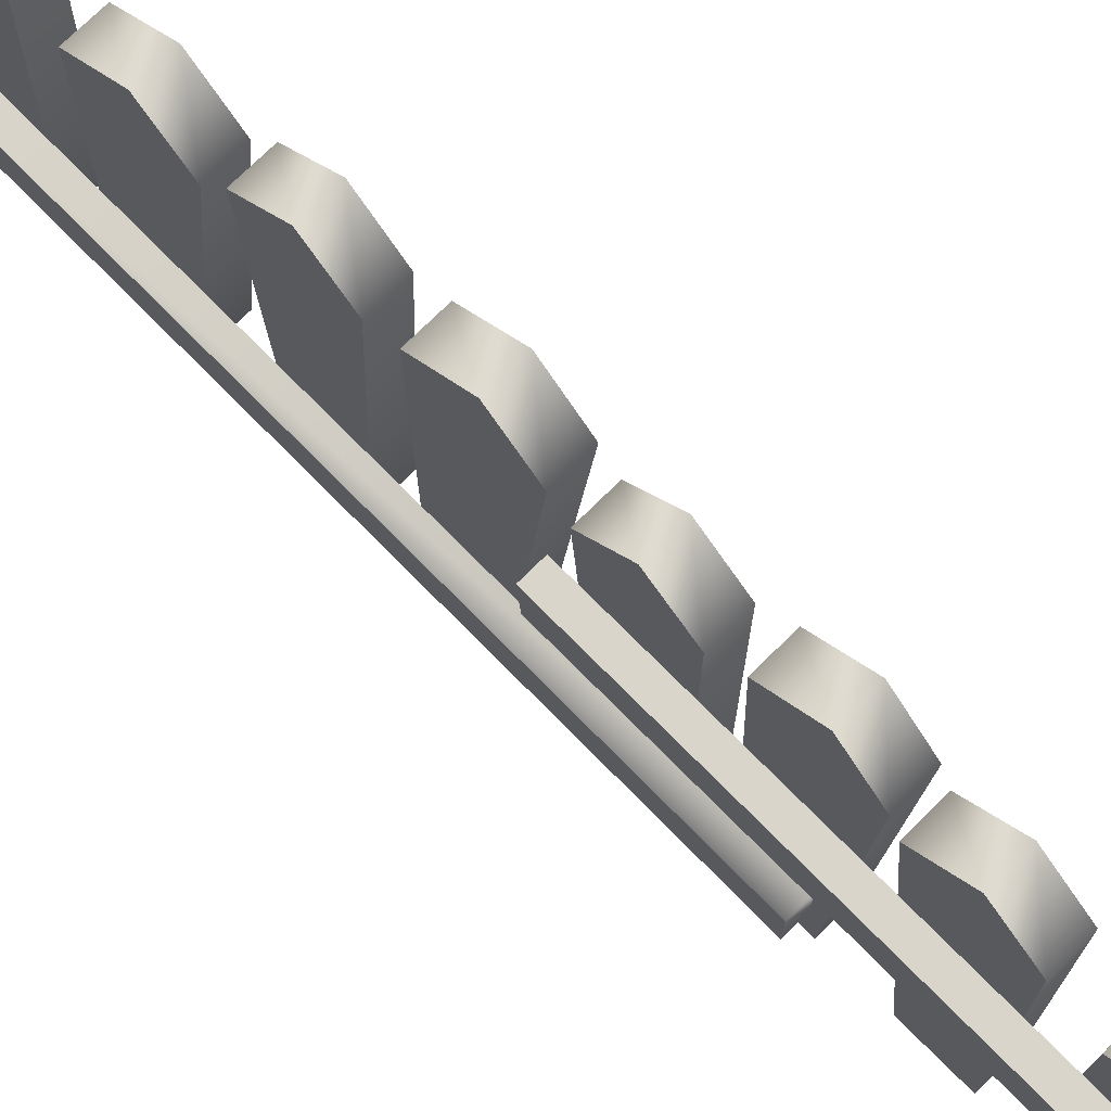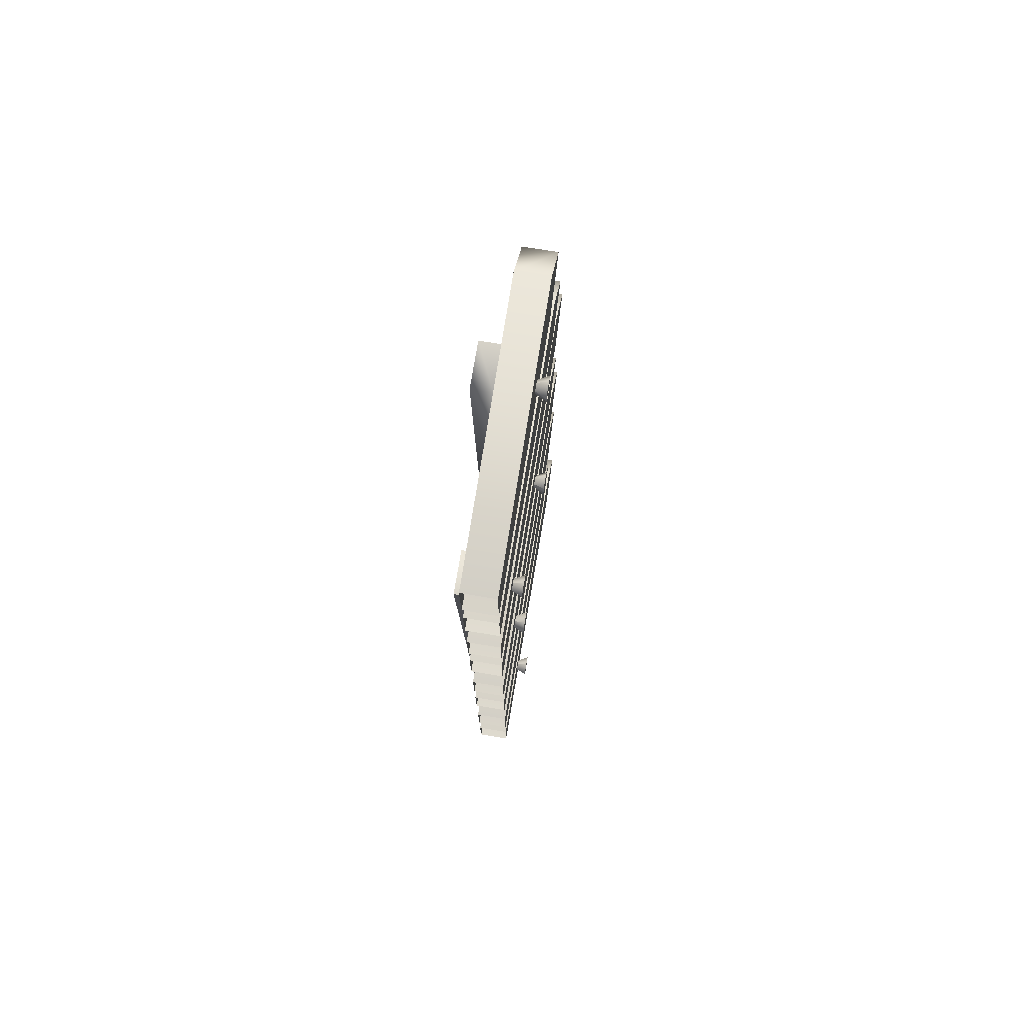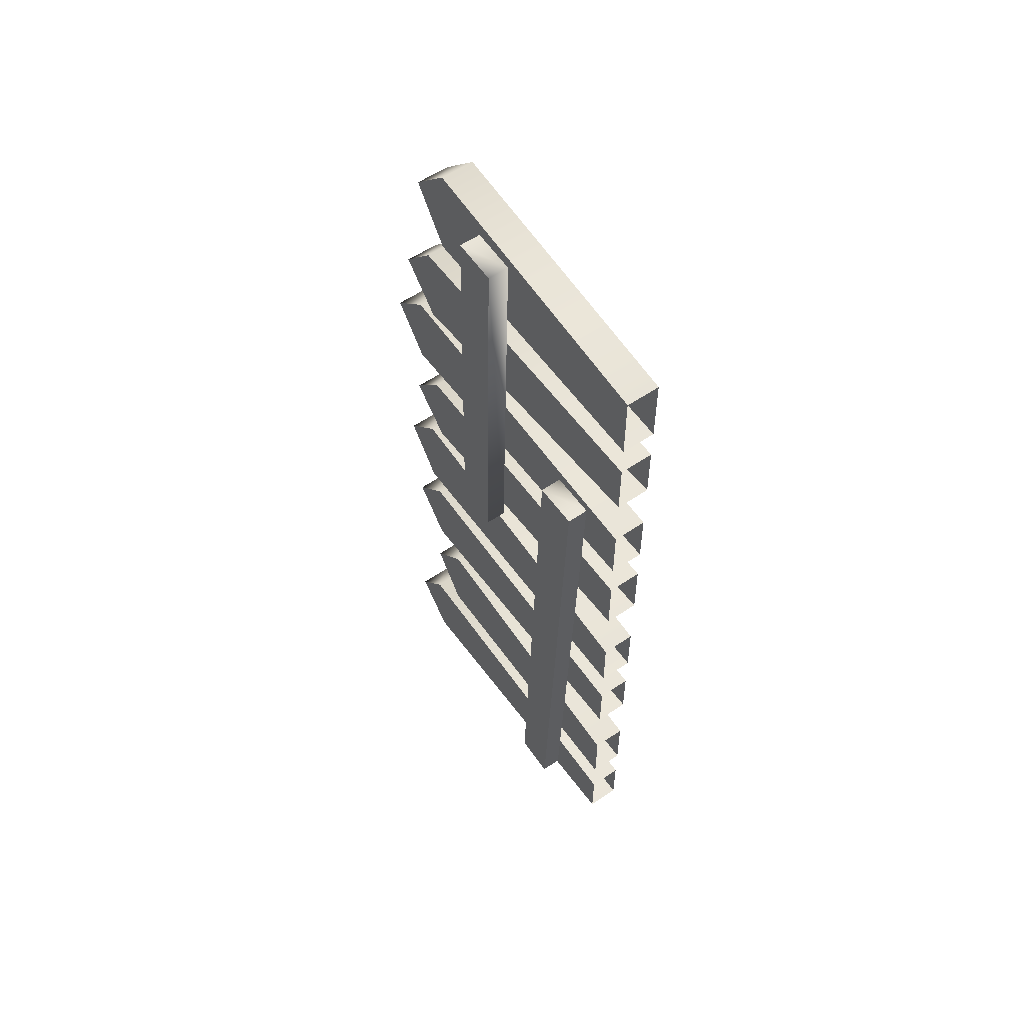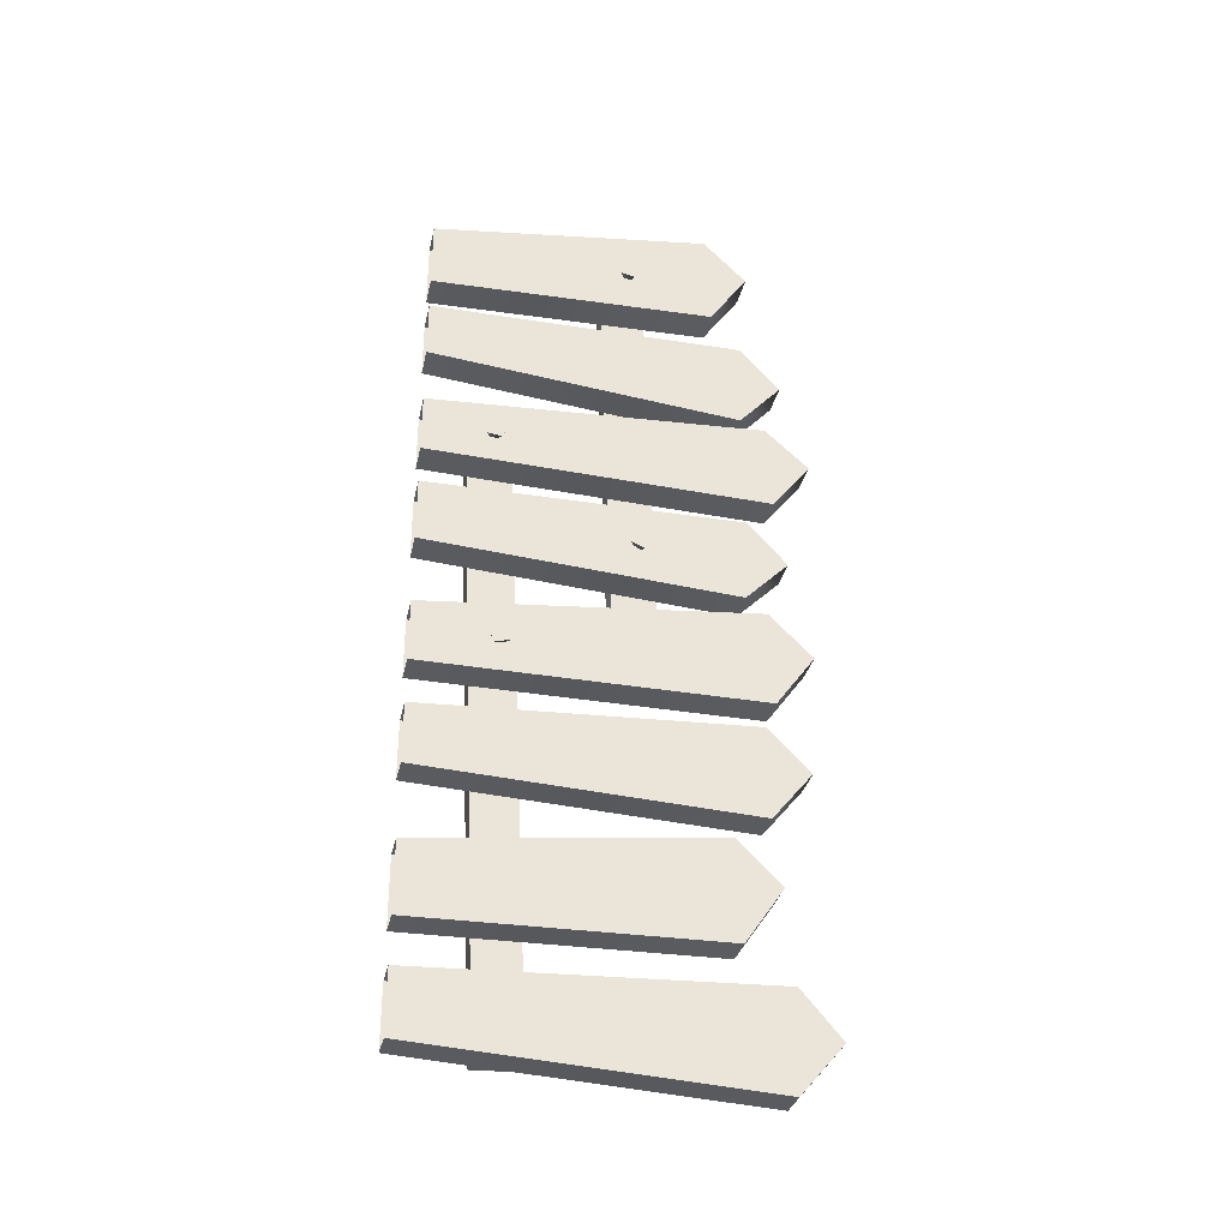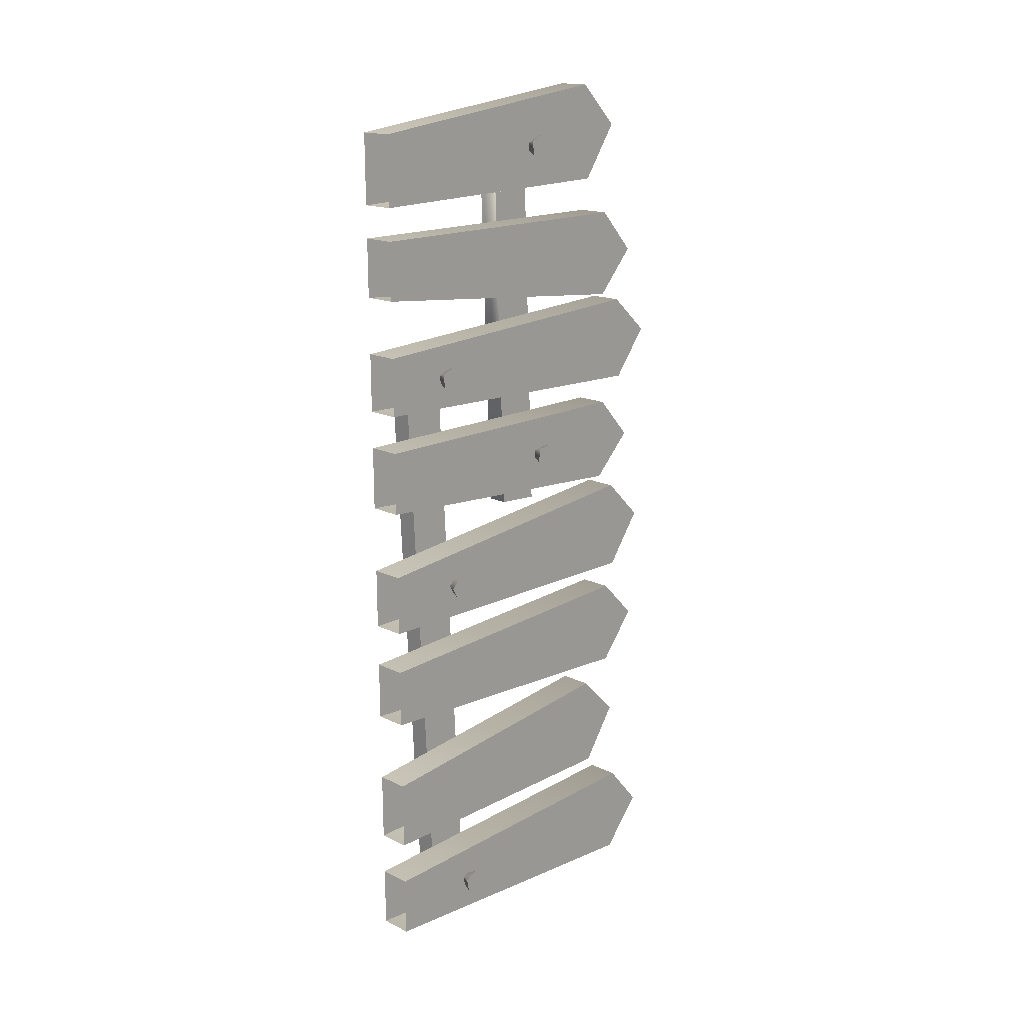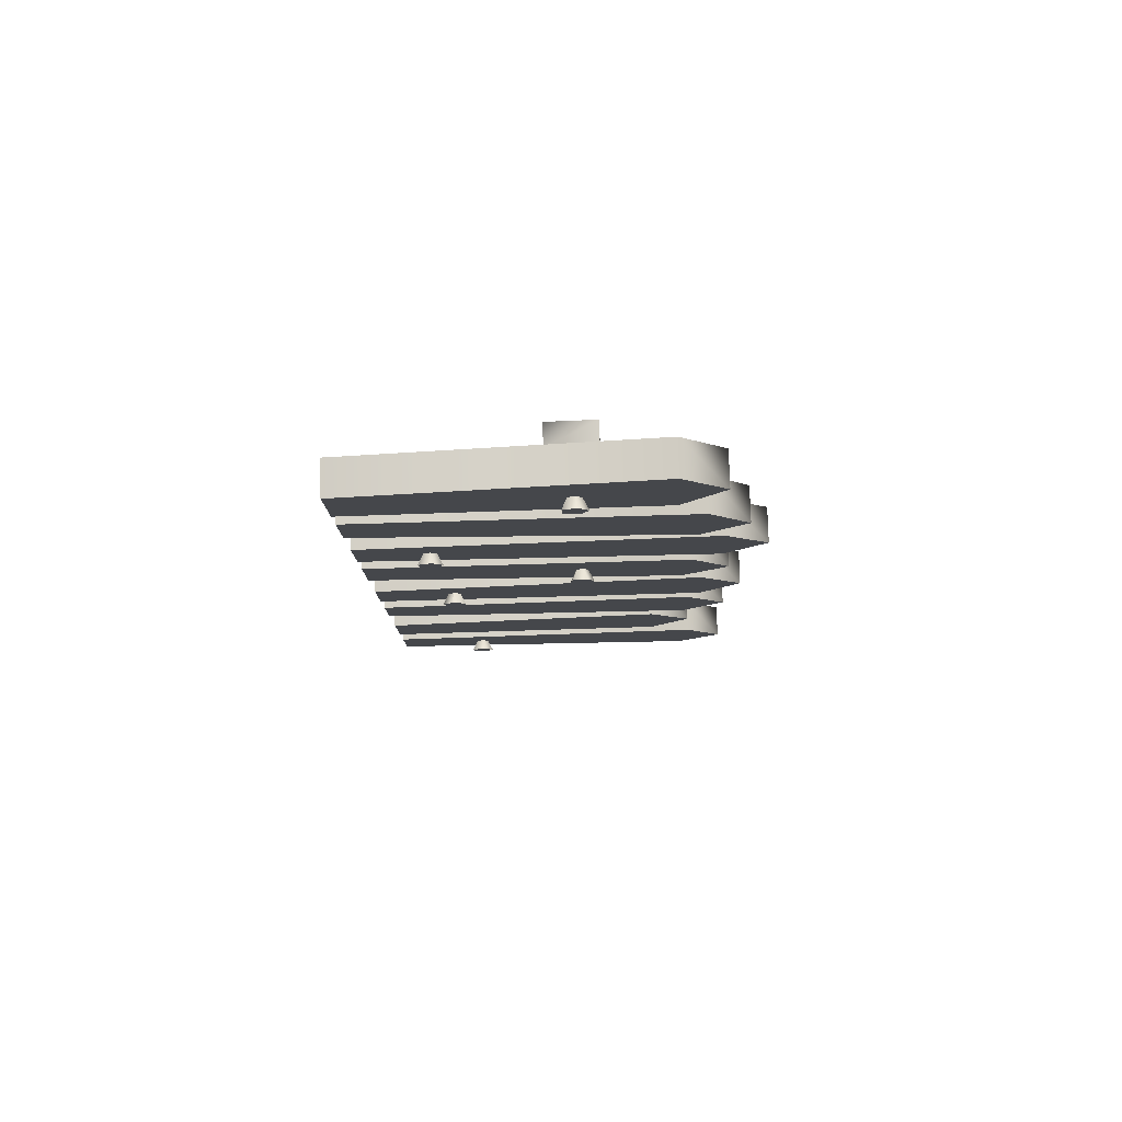
<metadata>
{"format":"obj","ext":"obj","renderer":"f3d","projection":"perspective","resolution":1024,"background":"white","views":[{"elev":73.2,"azim":-45.2,"up":"+Y"},{"elev":74.8,"azim":9.5,"up":"+Z"},{"elev":57.3,"azim":-35.1,"up":"+Z"},{"elev":-32.5,"azim":77.7,"up":"+Z"},{"elev":17.2,"azim":44.3,"up":"+Z"},{"elev":79.9,"azim":88.3,"up":"+Z"}]}
</metadata>
<code>
v 0.04131 -0.000294 0.897
v 0.04132 0.8626 0.8947
v 0.04209 -0.000294 0.7364
v 0.04252 0.8572 0.6486
v -0.05021 -0.000294 0.8966
v -0.0502 0.8626 0.8942
v -0.04943 -0.000294 0.736
v -0.049 0.8572 0.6482
v 0.04191 0.9719 0.7741
v -0.04961 0.9719 0.7737
v 0.04906 -0.000294 -0.6942
v 0.04865 0.7994 -0.6091
v 0.04999 -0.000294 -0.8855
v 0.04997 0.8135 -0.8795
v -0.04246 -0.000294 -0.6947
v -0.04288 0.7994 -0.6096
v -0.04153 -0.000294 -0.886
v -0.04156 0.8135 -0.88
v 0.04923 0.9178 -0.7284
v -0.04229 0.9178 -0.7289
v 0.04732 -0.000294 -0.3365
v 0.04714 0.89 -0.2989
v 0.04811 -0.000294 -0.4993
v 0.04836 0.8942 -0.5492
v -0.0442 -0.000294 -0.3369
v -0.04439 0.89 -0.2993
v -0.04341 -0.000294 -0.4997
v -0.04317 0.8942 -0.5496
v 0.0477 1.004 -0.4156
v -0.04382 1.004 -0.416
v 0.04592 -0.000294 -0.04908
v 0.04551 0.9077 0.03399
v 0.04674 -0.000294 -0.2172
v 0.04679 0.9194 -0.2279
v -0.0456 -0.000294 -0.04952
v -0.04601 0.9077 0.03354
v -0.04478 -0.000294 -0.2176
v -0.04473 0.9194 -0.2284
v 0.04609 1.025 -0.08318
v -0.04544 1.025 -0.08363
v 0.04415 -0.000294 0.3133
v 0.04416 0.863 0.3114
v 0.04501 -0.000294 0.1377
v 0.04531 0.8512 0.07604
v -0.04737 -0.000294 0.3128
v -0.04736 0.863 0.311
v -0.04651 -0.000294 0.1373
v -0.04621 0.8512 0.0756
v 0.04474 0.9692 0.1931
v -0.04678 0.9692 0.1927
v 0.04285 -0.000294 0.58
v 0.04264 0.9237 0.6243
v 0.04365 -0.000294 0.4177
v 0.04381 0.9371 0.383
v -0.04867 -0.000294 0.5795
v -0.04888 0.9237 0.6239
v -0.04788 -0.000294 0.4172
v -0.04771 0.9371 0.3826
v 0.04316 1.042 0.5164
v -0.04836 1.042 0.516
v -0.04912 0.2496 0.5572
v -0.04913 0.1268 0.5578
v -0.1071 0.2496 0.5569
v -0.1071 0.1268 0.5575
v -0.0407 0.3247 -1.171
v -0.04068 0.2033 -1.175
v -0.09868 0.3247 -1.172
v -0.09866 0.2033 -1.176
v 0.05058 -0.000294 -1.005
v 0.05042 0.9367 -0.974
v 0.0514 -0.000294 -1.173
v 0.0517 0.9265 -1.236
v -0.04095 -0.000294 -1.006
v -0.0411 0.9367 -0.9745
v -0.04013 -0.000294 -1.174
v -0.03982 0.9265 -1.236
v 0.05104 1.044 -1.101
v -0.04048 1.044 -1.101
v 0.03995 -0.000294 1.177
v 0.03948 0.7708 1.272
v 0.04088 -0.000294 0.9858
v 0.0408 0.7849 1.001
v -0.05158 -0.000294 1.177
v -0.05204 0.7708 1.271
v -0.05065 -0.000294 0.9854
v -0.05072 0.7849 1.001
v 0.04007 0.8892 1.152
v -0.05146 0.8892 1.152
v -0.0523 0.6072 1.21
v -0.05227 0.4845 1.204
v -0.1103 0.6072 1.21
v -0.1103 0.4845 1.204
v -0.04657 0.6413 0.03415
v -0.04661 0.5201 0.04249
v -0.1046 0.6413 0.03386
v -0.1046 0.5201 0.04221
v 0.005187 0.5489 1.111
v 0.07478 0.5507 0.2266
v 0.07475 0.5902 0.2337
v 0.07492 0.6092 0.1984
v 0.009611 0.5754 0.2027
v 0.07031 0.5565 1.144
v 0.07039 0.5196 1.129
v 0.07058 0.5233 1.089
v 0.07063 0.5624 1.08
v 0.07046 0.5829 1.114
v 0.07047 0.5489 1.111
v 0.07361 0.2058 0.4662
v 0.0749 0.5754 0.203
v 0.07506 0.5815 0.1694
v 0.07498 0.5454 0.1868
v 0.07358 0.1661 0.4723
v 0.07339 0.1597 0.5119
v 0.008181 0.1901 0.4962
v 0.07347 0.1901 0.4965
v 0.0733 0.1953 0.5303
v 0.07344 0.2238 0.502
v 0.08106 0.2622 -1.062
v 0.08119 0.2913 -1.089
v 0.08137 0.274 -1.125
v 0.01594 0.2577 -1.096
v 0.08122 0.2577 -1.095
v 0.08134 0.2342 -1.12
v 0.08115 0.227 -1.081
v 0.07648 0.1855 -0.1222
v 0.07634 0.213 -0.09306
v 0.07642 0.2492 -0.1103
v 0.01122 0.2193 -0.1269
v 0.0765 0.2193 -0.1266
v 0.07662 0.244 -0.1501
v 0.07665 0.2046 -0.1574
o planches
g planches
f 61 65 67
f 61 67 63
f 64 63 67
f 64 67 68
f 64 68 66
f 64 66 62
f 62 66 65
f 62 65 61
f 67 65 66
f 67 66 68
f 63 64 62
f 63 62 61
f 89 93 95
f 89 95 91
f 92 91 95
f 92 95 96
f 92 96 94
f 92 94 90
f 90 94 93
f 90 93 89
f 95 93 94
f 95 94 96
f 91 92 90
f 91 90 89
o clous
g clous
f 101 110 111
f 101 98 99
f 101 100 110
f 101 111 98
f 101 99 100
f 97 103 102
f 97 105 104
f 97 102 106
f 97 104 103
f 97 106 105
f 102 107 106
f 105 107 104
f 103 107 102
f 106 107 105
f 104 107 103
f 100 109 110
f 111 109 98
f 99 109 100
f 110 109 111
f 98 109 99
f 114 116 117
f 114 108 112
f 114 113 116
f 114 117 108
f 114 112 113
f 113 115 116
f 117 115 108
f 112 115 113
f 116 115 117
f 108 115 112
f 121 123 124
f 121 118 119
f 121 120 123
f 121 124 118
f 121 119 120
f 120 122 123
f 124 122 118
f 119 122 120
f 123 122 124
f 118 122 119
f 128 130 131
f 128 125 126
f 128 127 130
f 128 131 125
f 128 126 127
f 127 129 130
f 131 129 125
f 126 129 127
f 130 129 131
f 125 129 126
o barriere
g barriere
f 4 8 10
f 4 10 9
f 1 3 4
f 1 4 2
f 1 2 6
f 1 6 5
f 4 3 7
f 4 7 8
f 5 6 8
f 5 8 7
f 6 2 9
f 6 9 10
f 2 4 9
f 8 6 10
f 14 18 20
f 14 20 19
f 11 13 14
f 11 14 12
f 11 12 16
f 11 16 15
f 14 13 17
f 14 17 18
f 15 16 18
f 15 18 17
f 16 12 19
f 16 19 20
f 12 14 19
f 18 16 20
f 24 28 30
f 24 30 29
f 21 23 24
f 21 24 22
f 21 22 26
f 21 26 25
f 24 23 27
f 24 27 28
f 25 26 28
f 25 28 27
f 26 22 29
f 26 29 30
f 22 24 29
f 28 26 30
f 34 38 40
f 34 40 39
f 31 33 34
f 31 34 32
f 31 32 36
f 31 36 35
f 34 33 37
f 34 37 38
f 35 36 38
f 35 38 37
f 36 32 39
f 36 39 40
f 32 34 39
f 38 36 40
f 44 48 50
f 44 50 49
f 41 43 44
f 41 44 42
f 41 42 46
f 41 46 45
f 44 43 47
f 44 47 48
f 45 46 48
f 45 48 47
f 46 42 49
f 46 49 50
f 42 44 49
f 48 46 50
f 54 58 60
f 54 60 59
f 51 53 54
f 51 54 52
f 51 52 56
f 51 56 55
f 54 53 57
f 54 57 58
f 55 56 58
f 55 58 57
f 56 52 59
f 56 59 60
f 52 54 59
f 58 56 60
f 72 76 78
f 72 78 77
f 69 71 72
f 69 72 70
f 69 70 74
f 69 74 73
f 72 71 75
f 72 75 76
f 73 74 76
f 73 76 75
f 74 70 77
f 74 77 78
f 70 72 77
f 76 74 78
f 82 86 88
f 82 88 87
f 79 81 82
f 79 82 80
f 79 80 84
f 79 84 83
f 82 81 85
f 82 85 86
f 83 84 86
f 83 86 85
f 84 80 87
f 84 87 88
f 80 82 87
f 86 84 88

</code>
